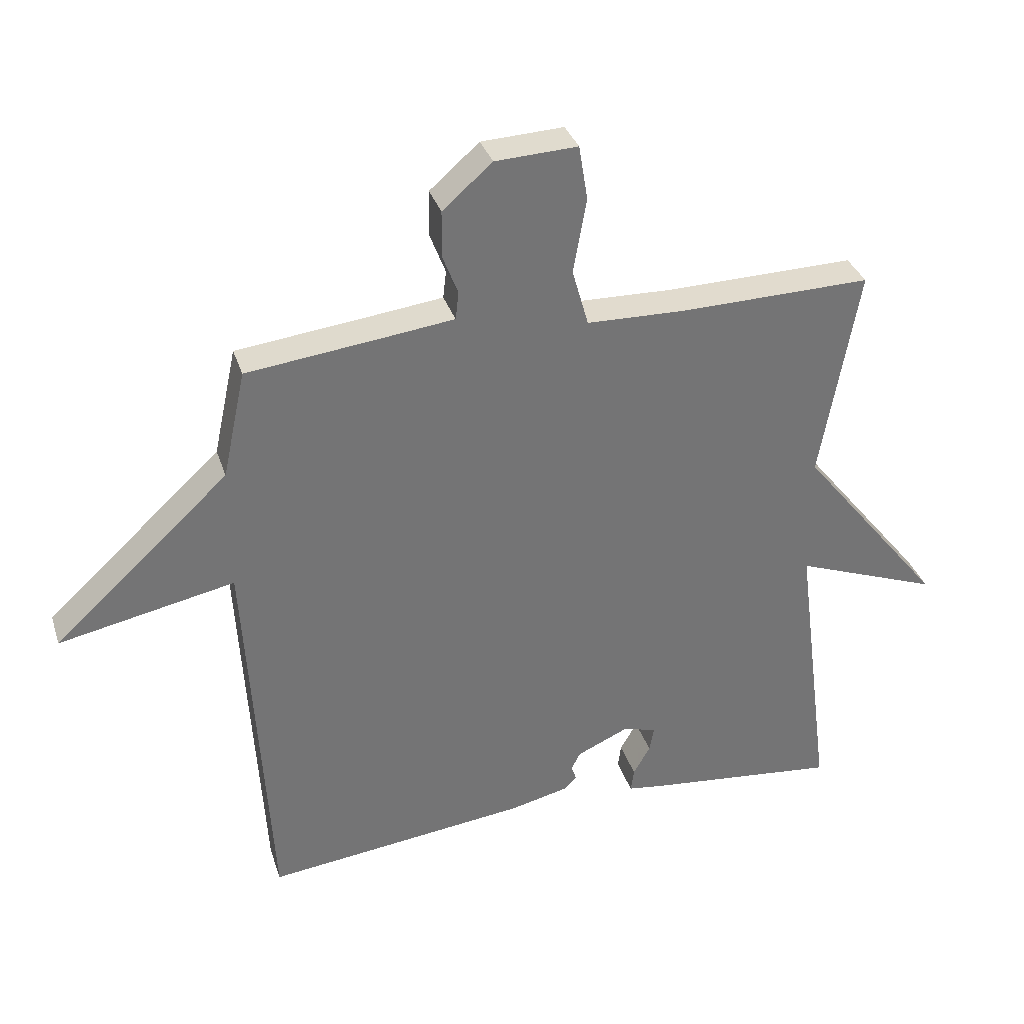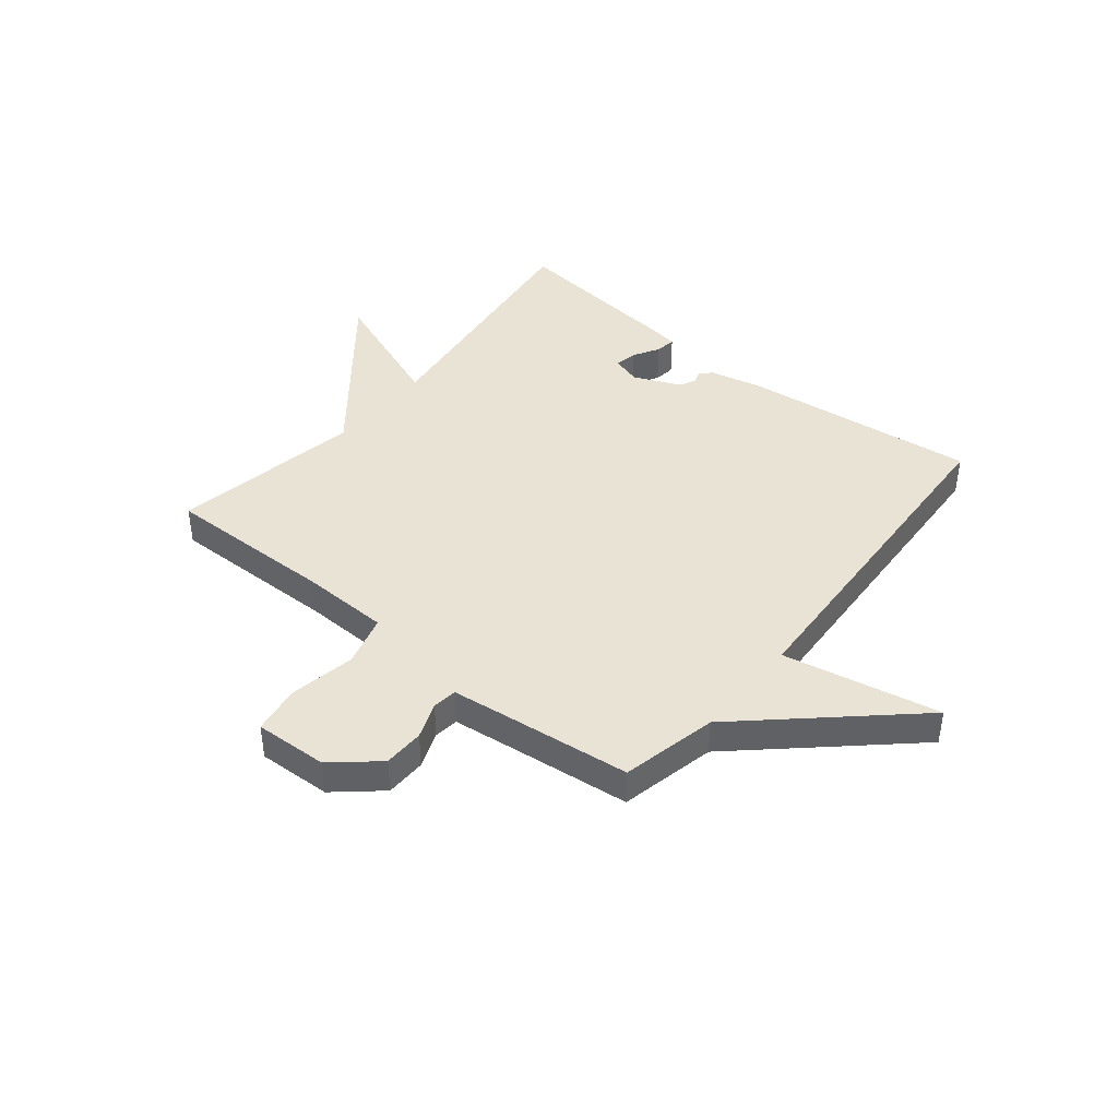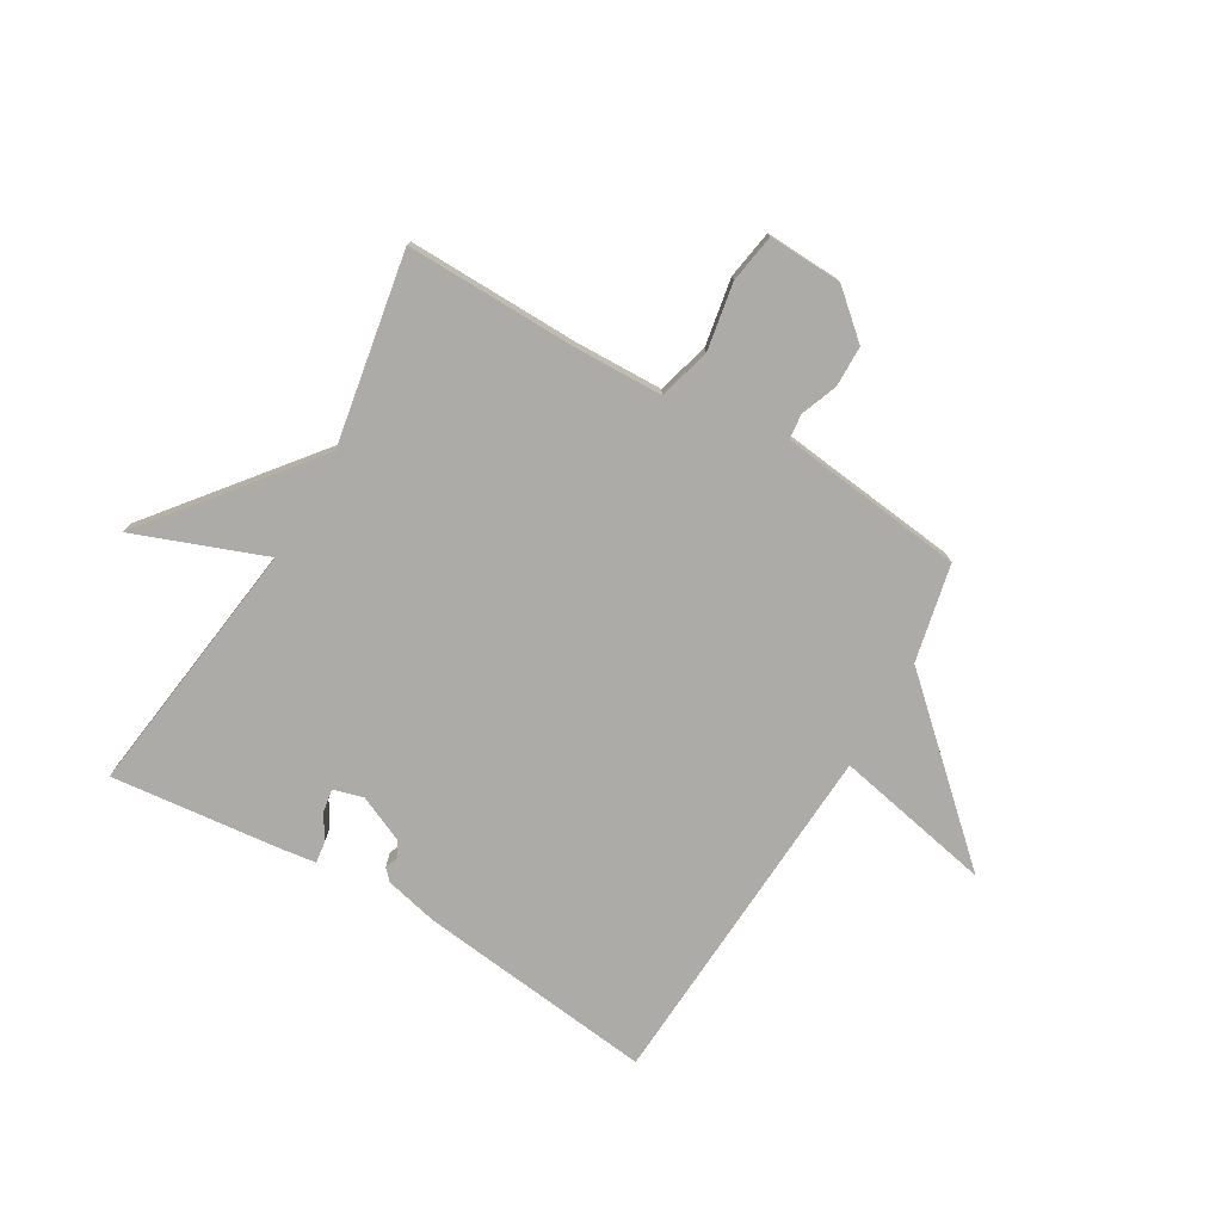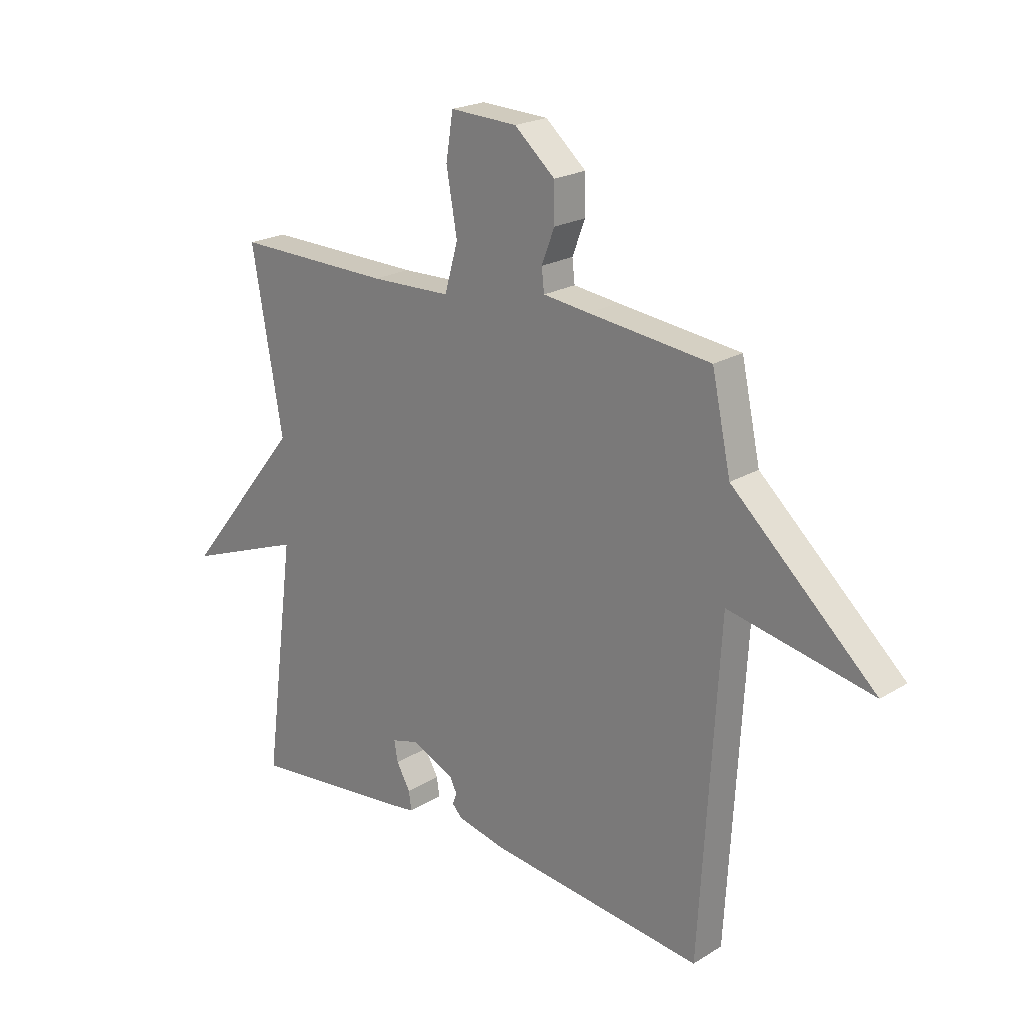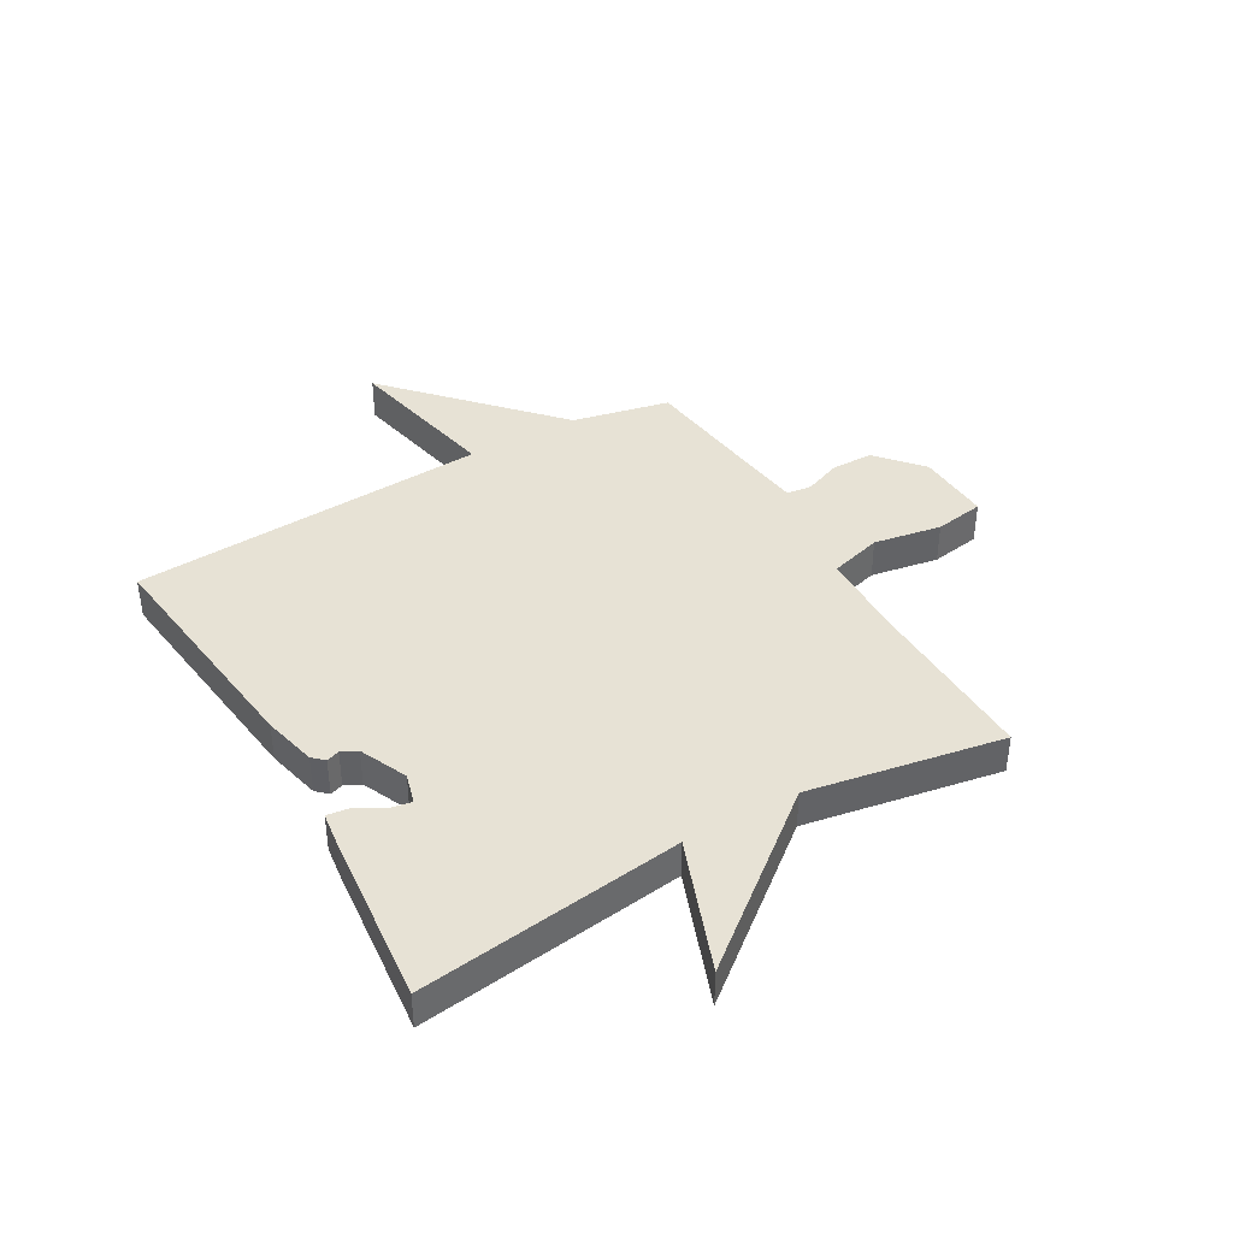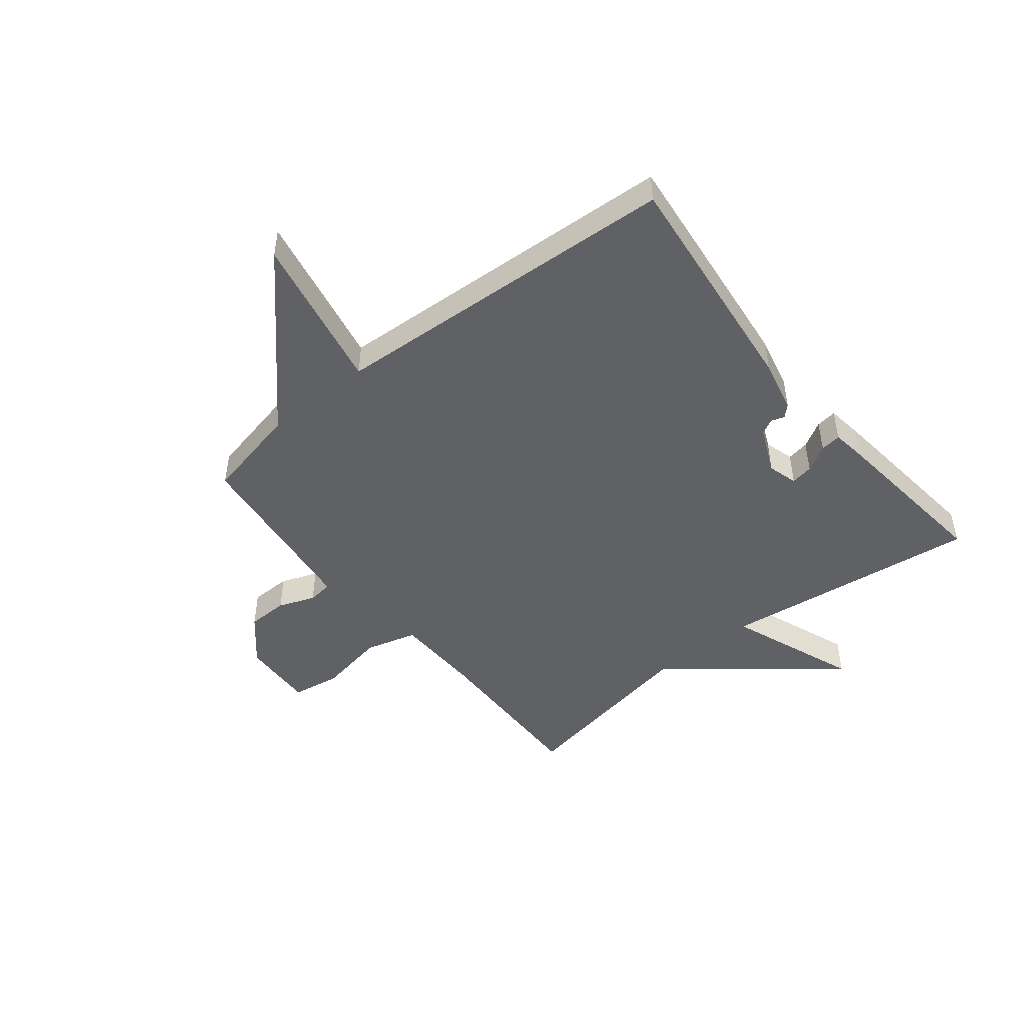
<metadata>
{"format":"obj","ext":"obj","renderer":"f3d","projection":"perspective","resolution":1024,"background":"white","views":[{"elev":33.9,"azim":163.1,"up":"+Z"},{"elev":42.0,"azim":39.3,"up":"+Y"},{"elev":-76.5,"azim":-30.3,"up":"+Y"},{"elev":21.3,"azim":42.9,"up":"+Z"},{"elev":40.4,"azim":-120.0,"up":"+Y"},{"elev":-47.7,"azim":128.9,"up":"+Y"}]}
</metadata>
<code>
v -0.5 0.07 0.5
v -0.195 0.07 0.494
v -0.038 0.07 0.498
v -0.012 0.07 0.59
v -0.033 0.07 0.709
v -0.019 0.07 0.796
v 0.112 0.07 0.79
v 0.191 0.07 0.721
v 0.192 0.07 0.648
v 0.167 0.07 0.583
v 0.172 0.07 0.539
v 0.261 0.07 0.528
v 0.5 0.07 0.5
v 0.537 0.07 0.328
v 0.817 0.07 0.071
v 0.537 0.07 0.128
v 0.5 0.07 -0.5
v 0.08 0.07 -0.451
v -0.014 0.07 -0.429
v -0.033 0.07 -0.409
v -0.025 0.07 -0.386
v -0.039 0.07 -0.358
v -0.122 0.07 -0.321
v -0.175 0.07 -0.336
v -0.168 0.07 -0.376
v -0.141 0.07 -0.423
v -0.136 0.07 -0.46
v -0.195 0.07 -0.468
v -0.5 0.07 -0.5
v -0.44 0.07 -0.04
v -0.671 0.07 -0.127
v -0.44 0.07 0.16
v -0.5 0 0.5
v -0.195 0 0.494
v -0.038 0 0.498
v -0.012 0 0.59
v -0.033 0 0.709
v -0.019 0 0.796
v 0.112 0 0.79
v 0.191 0 0.721
v 0.192 0 0.648
v 0.167 0 0.583
v 0.172 0 0.539
v 0.261 0 0.528
v 0.5 0 0.5
v 0.537 0 0.328
v 0.817 0 0.071
v 0.537 0 0.128
v 0.5 0 -0.5
v 0.08 0 -0.451
v -0.014 0 -0.429
v -0.033 0 -0.409
v -0.025 0 -0.386
v -0.039 0 -0.358
v -0.122 0 -0.321
v -0.175 0 -0.336
v -0.168 0 -0.376
v -0.141 0 -0.423
v -0.136 0 -0.46
v -0.195 0 -0.468
v -0.5 0 -0.5
v -0.44 0 -0.04
v -0.671 0 -0.127
v -0.44 0 0.16
f 30 31 32
f 28 29 30
f 27 28 30
f 26 27 30
f 25 26 30
f 24 25 30 32
f 32 1 2
f 24 32 2
f 23 24 2
f 19 20 21
f 18 19 21
f 17 18 21
f 16 17 21
f 16 21 22
f 14 15 16
f 16 22 23
f 14 16 23
f 13 14 23
f 12 13 23
f 8 9 10
f 7 8 10
f 6 7 10
f 5 6 10
f 4 5 10
f 3 4 10 11
f 23 2 3
f 3 11 12 23
f 64 63 62
f 62 61 60
f 62 60 59
f 62 59 58
f 62 58 57
f 64 62 57 56
f 34 33 64
f 34 64 56
f 34 56 55
f 53 52 51
f 53 51 50
f 53 50 49
f 53 49 48
f 54 53 48
f 48 47 46
f 55 54 48
f 55 48 46
f 55 46 45
f 55 45 44
f 42 41 40
f 42 40 39
f 42 39 38
f 42 38 37
f 42 37 36
f 43 42 36 35
f 35 34 55
f 55 44 43 35
f 1 33 34 2
f 2 34 35 3
f 3 35 36 4
f 4 36 37 5
f 5 37 38 6
f 6 38 39 7
f 7 39 40 8
f 8 40 41 9
f 9 41 42 10
f 10 42 43 11
f 11 43 44 12
f 12 44 45 13
f 13 45 46 14
f 14 46 47 15
f 15 47 48 16
f 16 48 49 17
f 17 49 50 18
f 18 50 51 19
f 19 51 52 20
f 20 52 53 21
f 21 53 54 22
f 22 54 55 23
f 23 55 56 24
f 24 56 57 25
f 25 57 58 26
f 26 58 59 27
f 27 59 60 28
f 28 60 61 29
f 29 61 62 30
f 30 62 63 31
f 31 63 64 32
f 32 64 33 1

</code>
